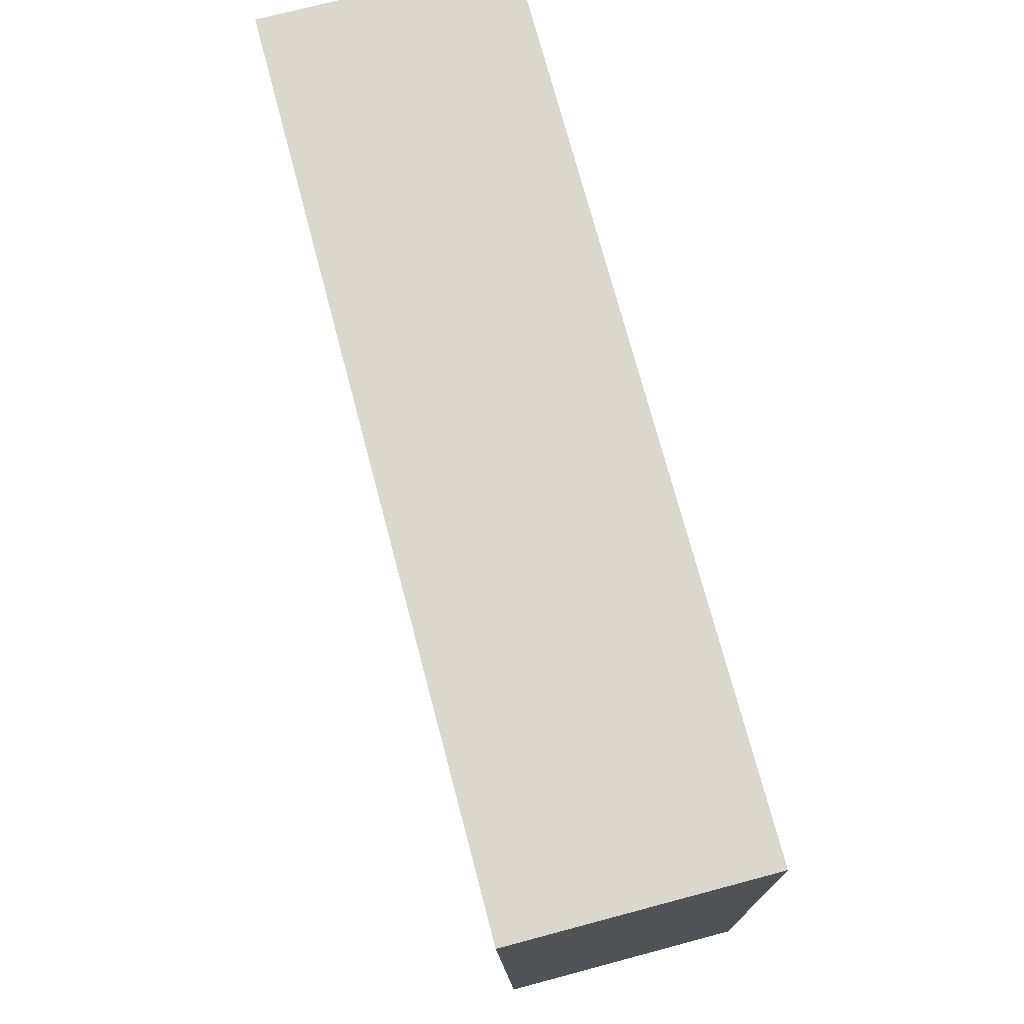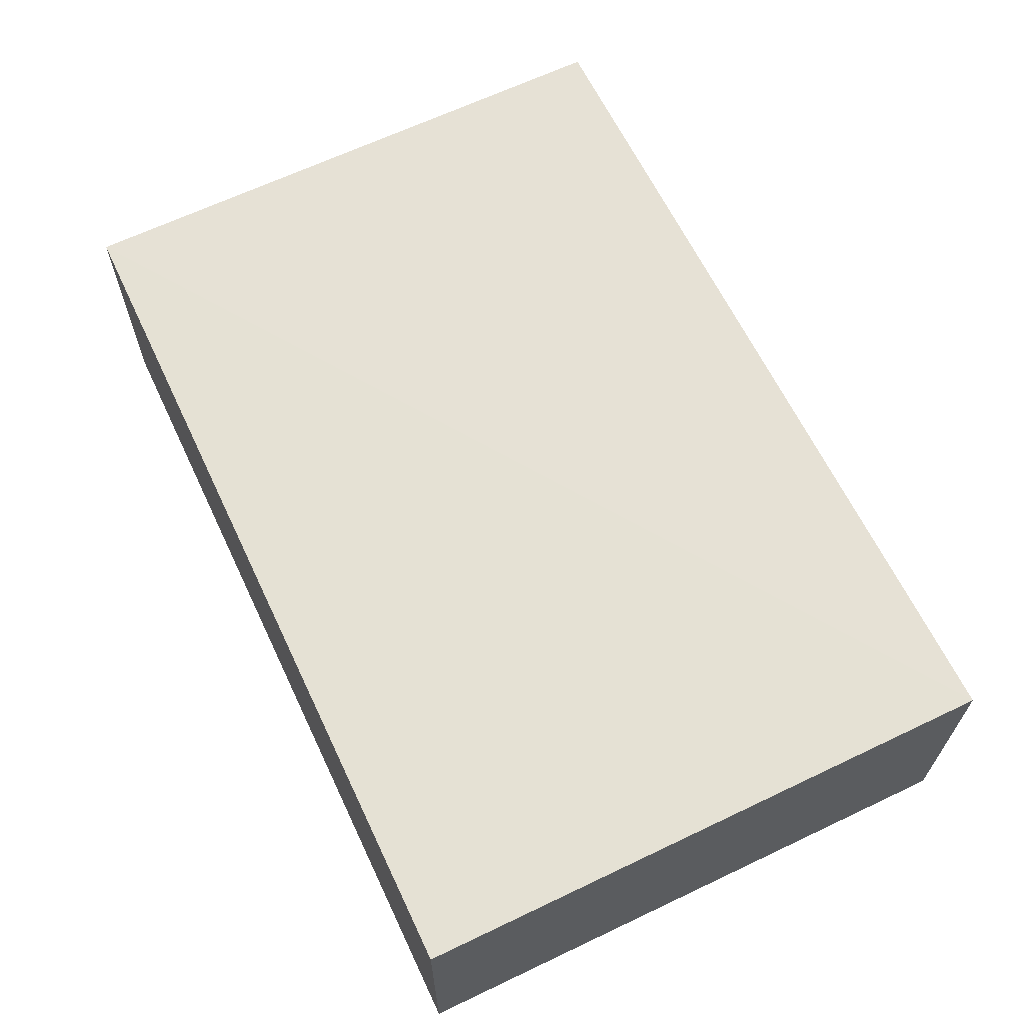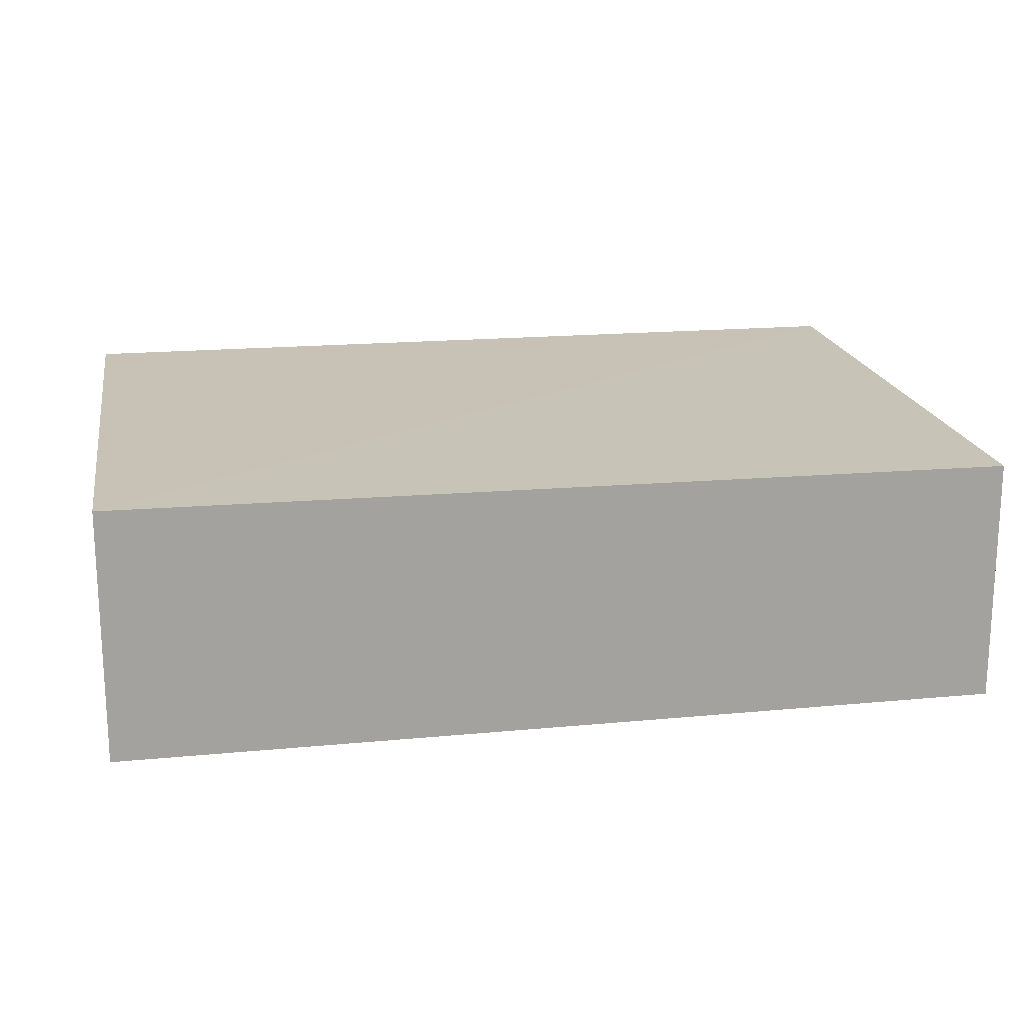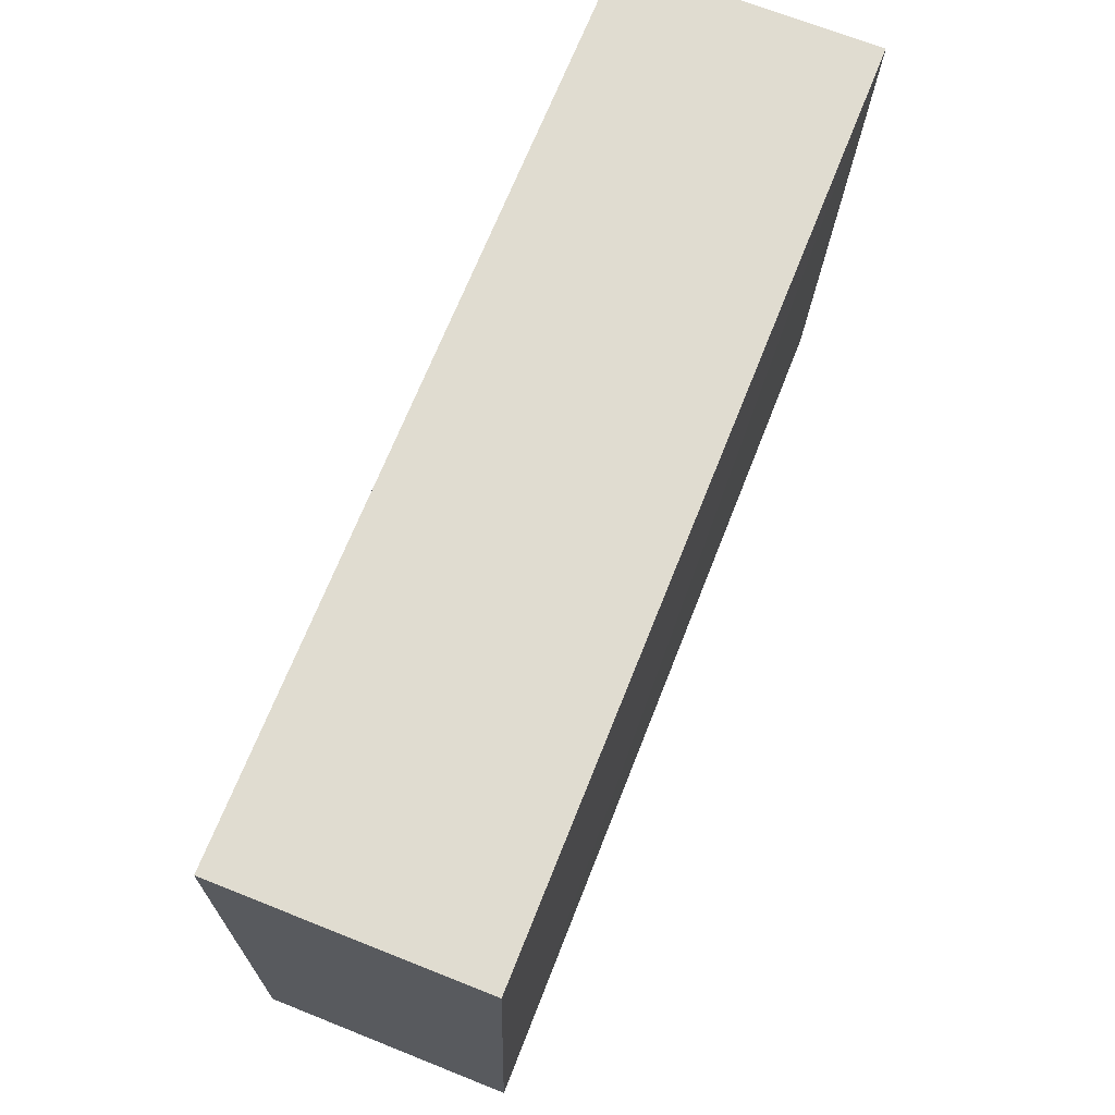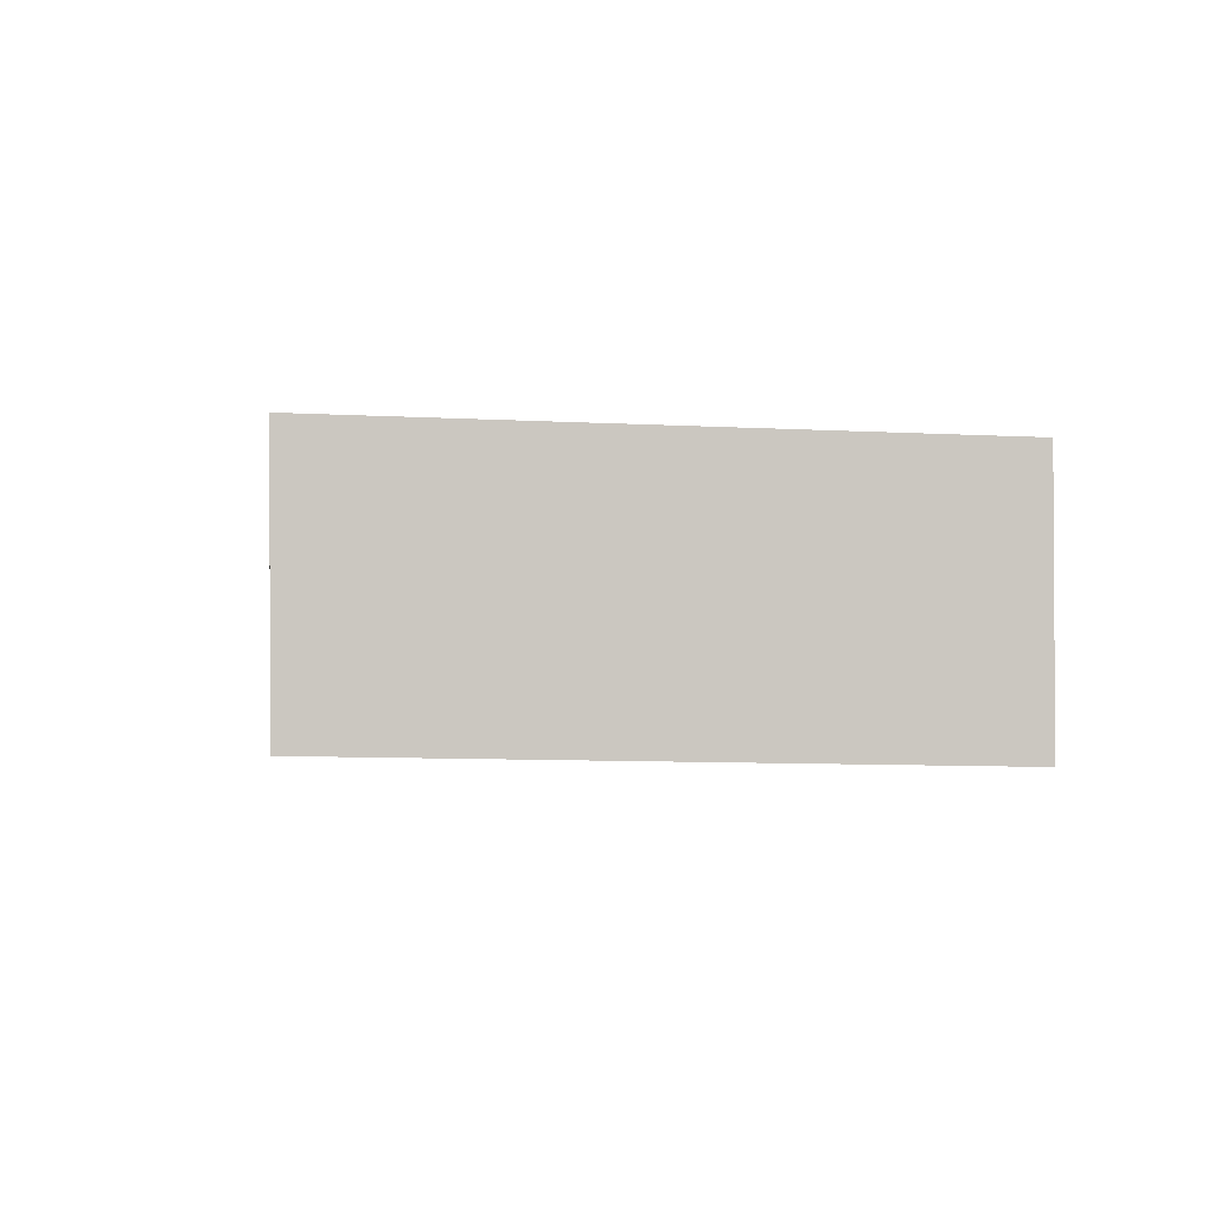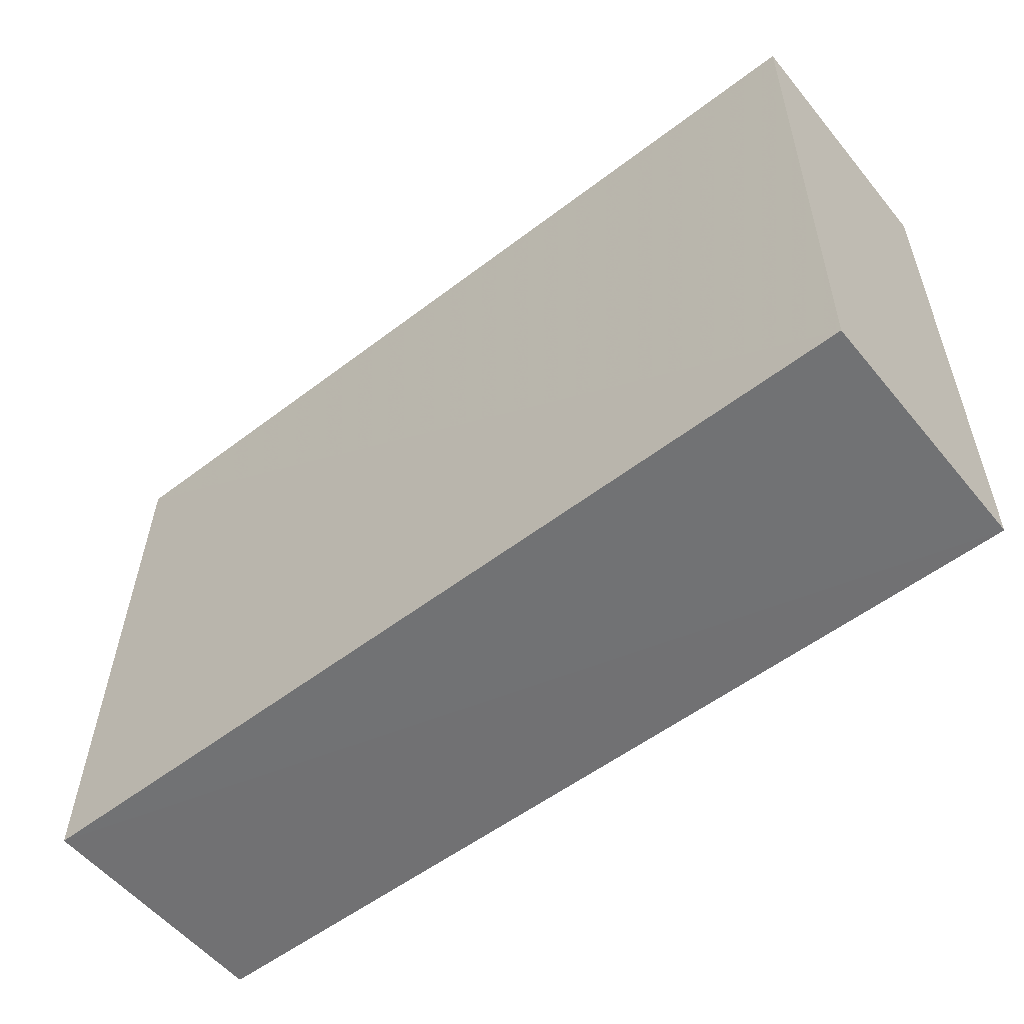
<metadata>
{"format":"obj","ext":"obj","renderer":"f3d","projection":"perspective","resolution":1024,"background":"white","views":[{"elev":73.5,"azim":-104.9,"up":"+Z"},{"elev":63.7,"azim":-115.4,"up":"+Y"},{"elev":17.8,"azim":169.7,"up":"+Y"},{"elev":69.6,"azim":111.7,"up":"+Z"},{"elev":-1.4,"azim":84.0,"up":"+Y"},{"elev":-55.5,"azim":38.7,"up":"+Z"}]}
</metadata>
<code>
v 0.05467 0.007985 0.1458
v 0.05467 -0.006788 0.1457
v 0.05468 0.007266 0.1111
v 0.002748 0.007068 0.1111
v 0.002742 -0.006712 0.1457
v 0.05467 -0.007433 0.1111
v 0.00275 0.007994 0.1457
v 0.002741 -0.007274 0.1111
f 1 2 3
f 5 2 1
f 6 3 2
f 6 2 5
f 7 1 3
f 7 3 4
f 7 5 1
f 7 4 5
f 8 4 3
f 8 3 6
f 8 6 5
f 8 5 4

</code>
